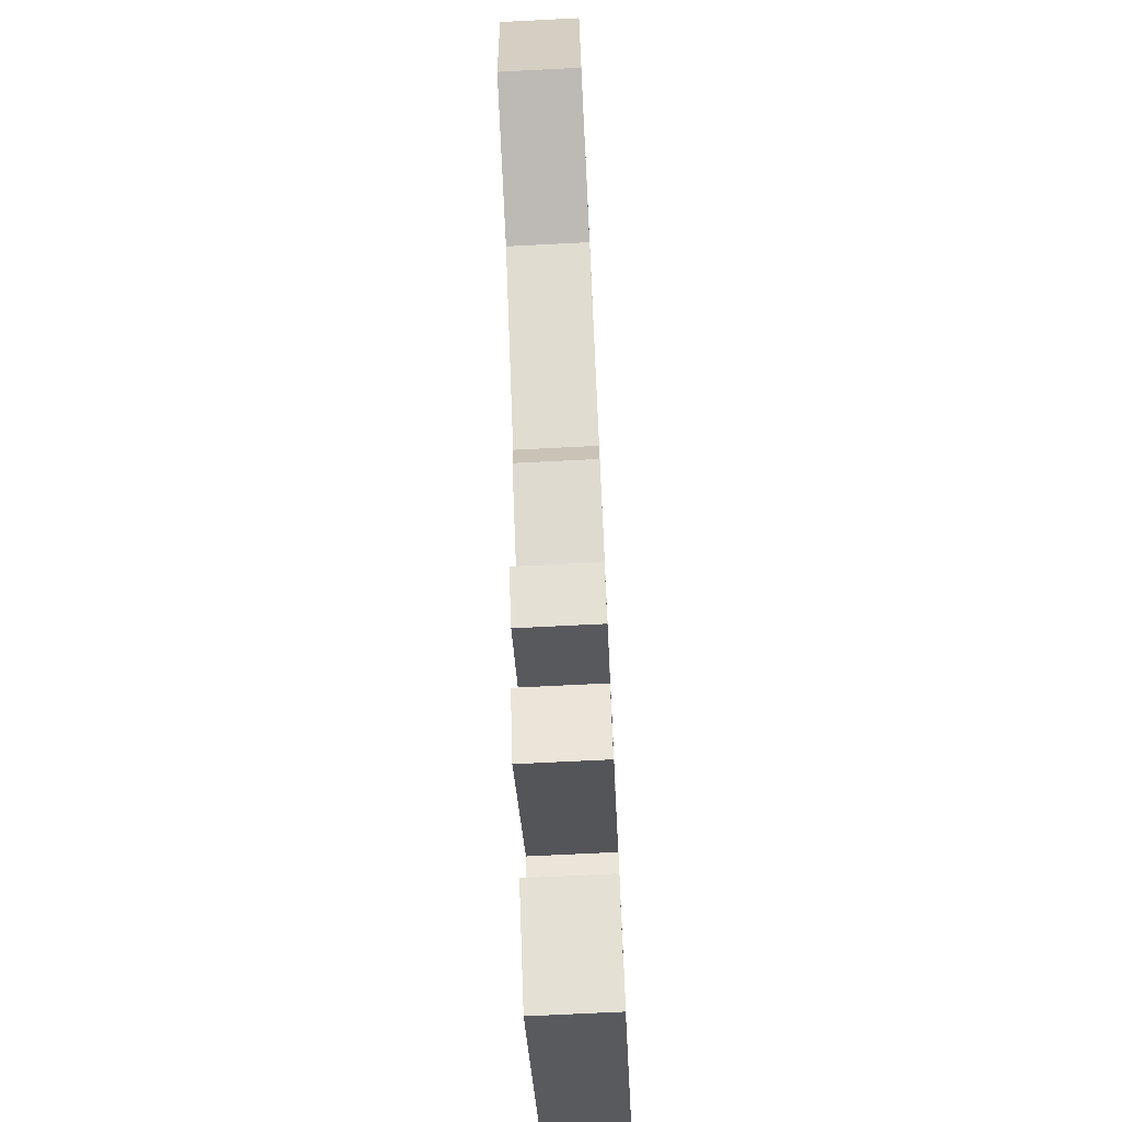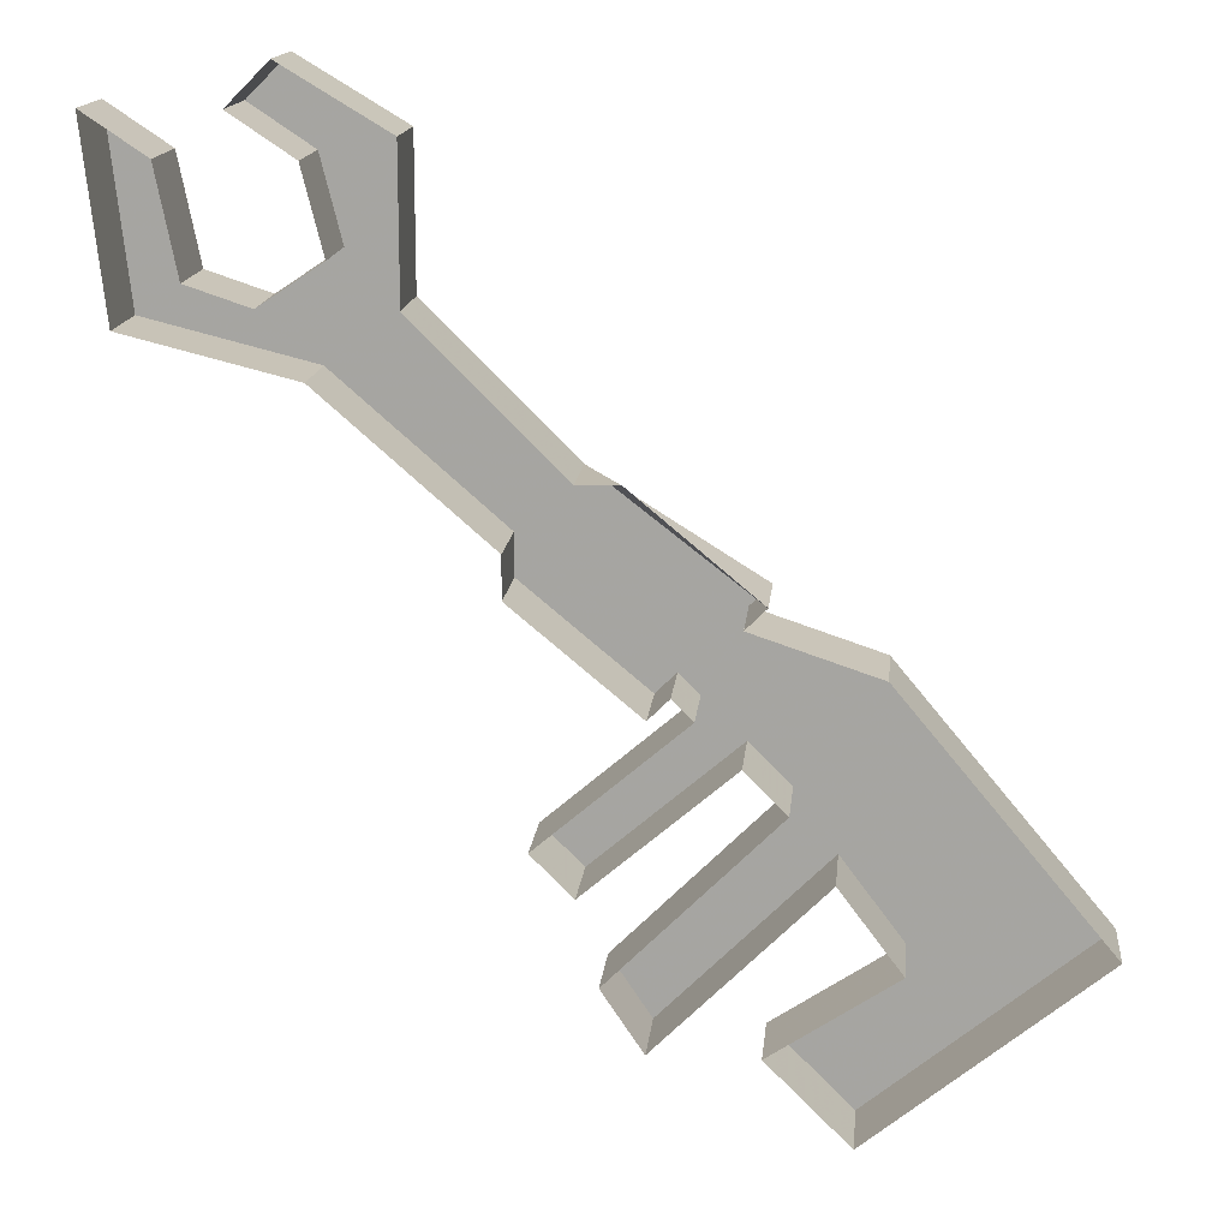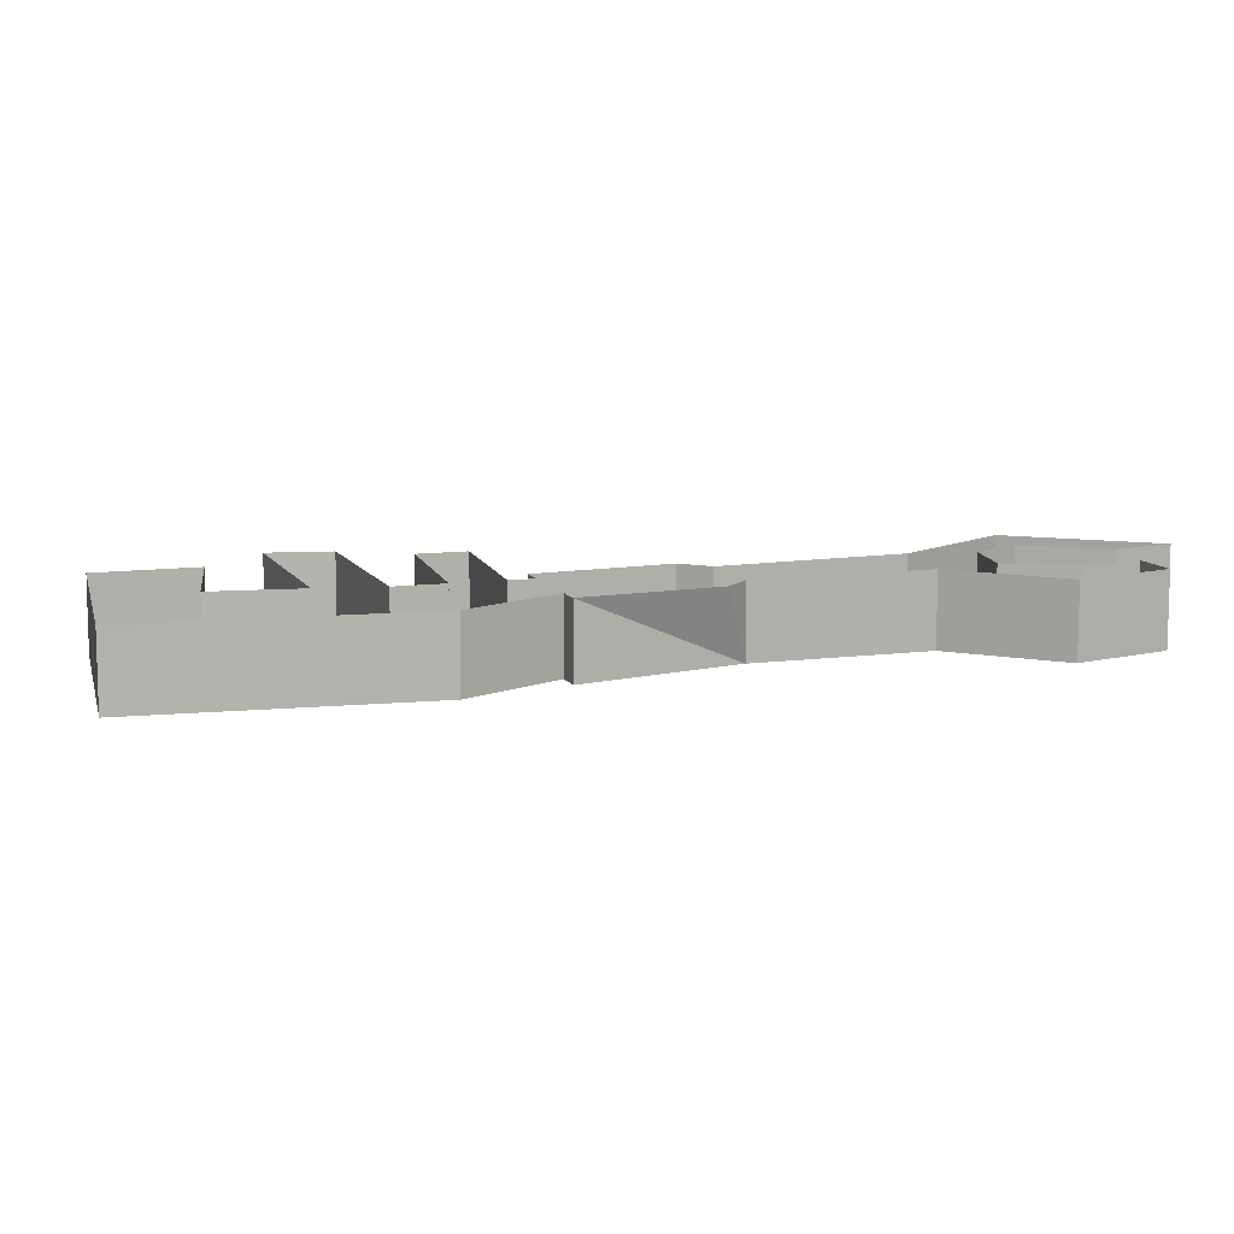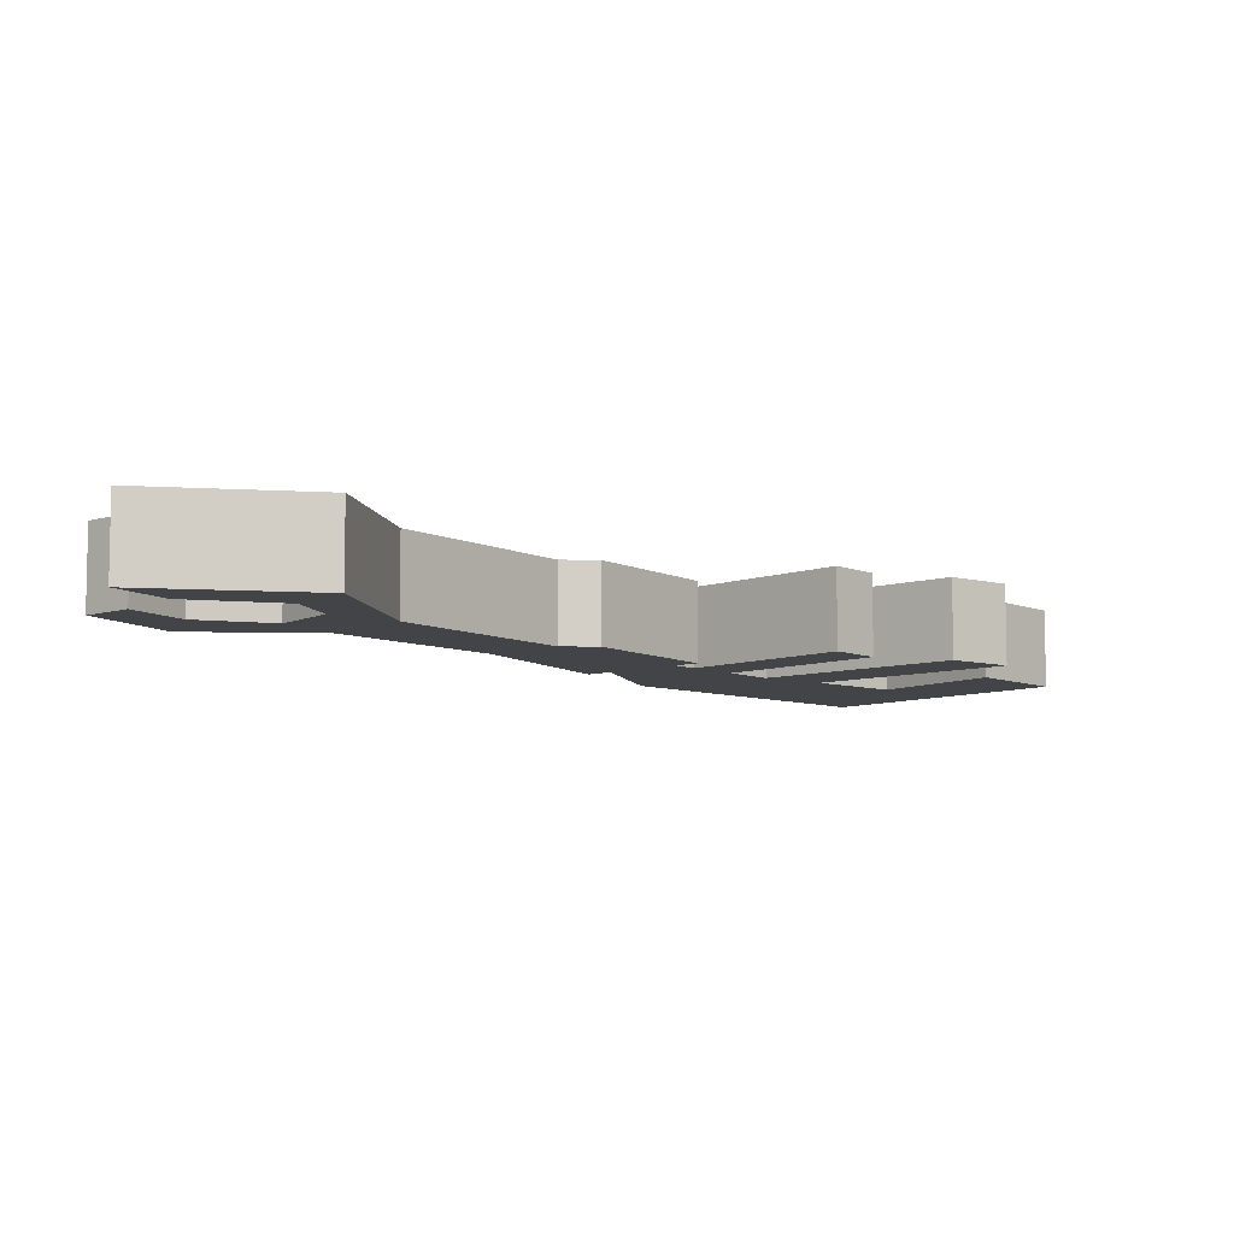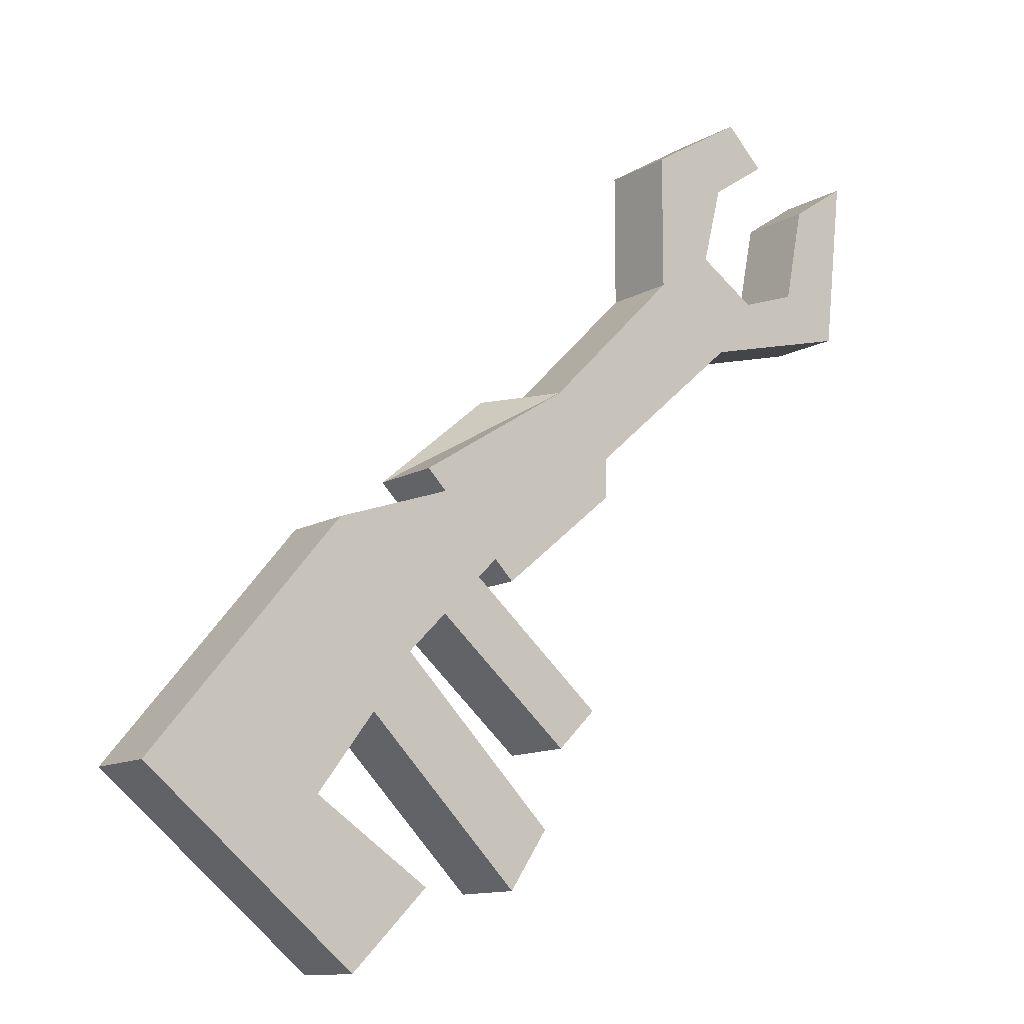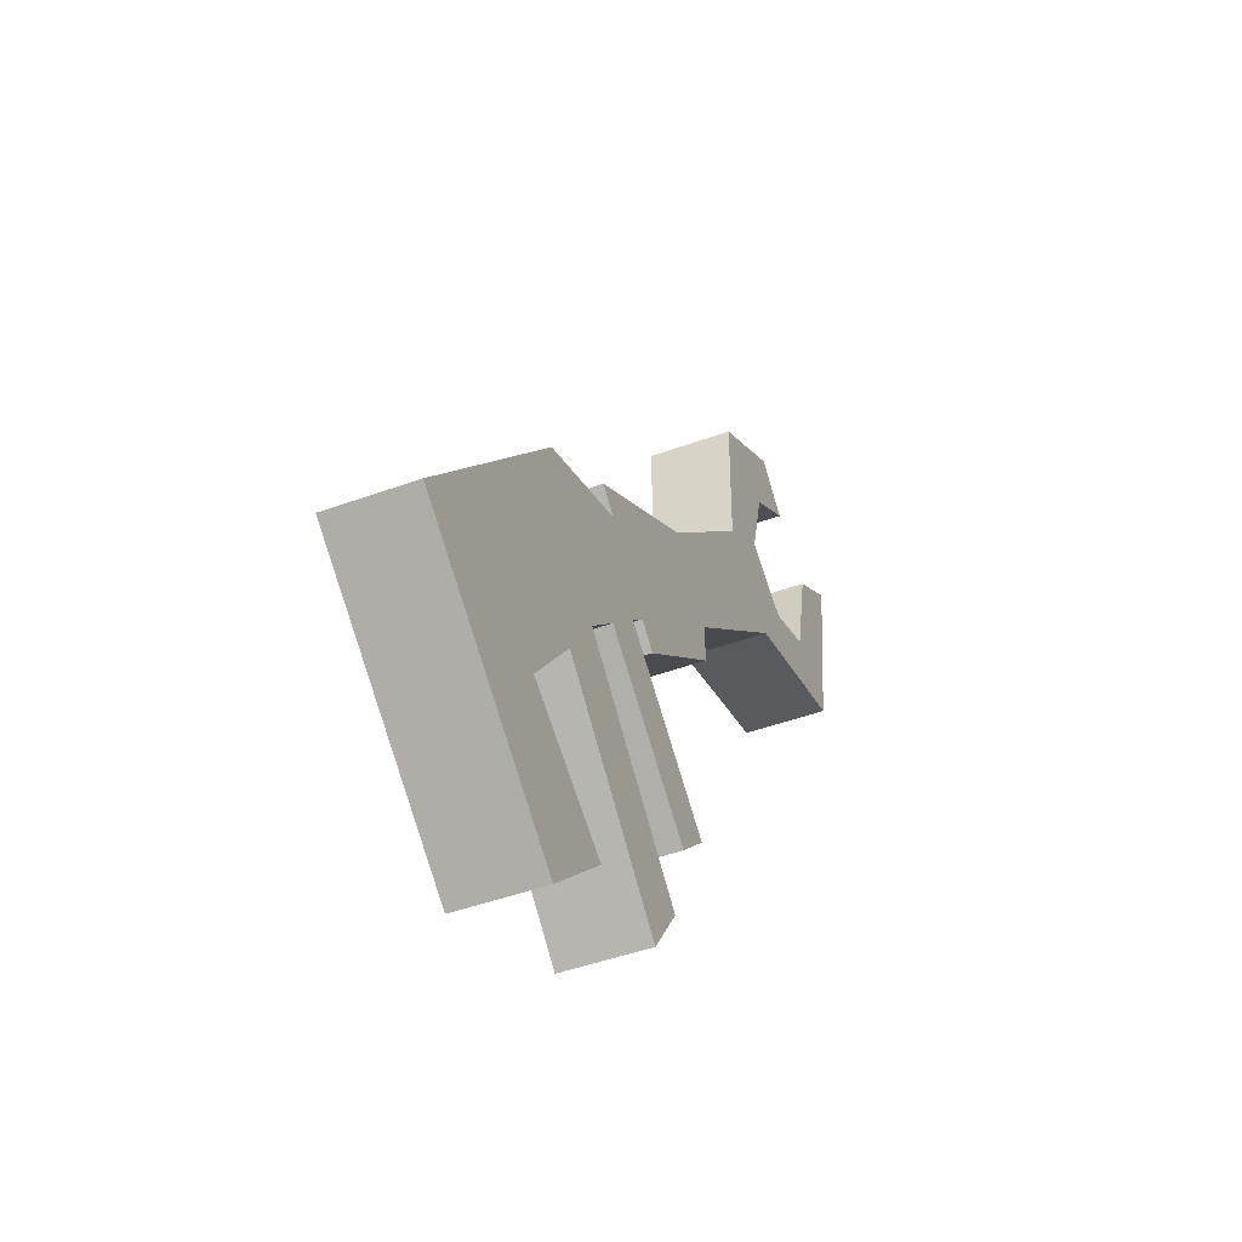
<metadata>
{"format":"obj","ext":"obj","renderer":"f3d","projection":"perspective","resolution":1024,"background":"white","views":[{"elev":-70.0,"azim":92.9,"up":"+Z"},{"elev":15.3,"azim":-174.4,"up":"+Z"},{"elev":10.2,"azim":-63.8,"up":"+Y"},{"elev":-7.9,"azim":86.4,"up":"+Y"},{"elev":-12.0,"azim":-36.8,"up":"+Z"},{"elev":-45.2,"azim":-67.0,"up":"+Z"}]}
</metadata>
<code>
v 0.1016 -0.03125 0.05469
v 0.1641 -0.03125 0.07031
v 0.1406 -0.03125 0.08594
v 0.1172 -0.03125 0.07812
v 0.09375 -0.03125 0.09375
v 0.07031 -0.03125 0.07812
v 0.03906 -0.03125 0
v 0.03906 0 0
v 0.1016 0 0.05469
v 0.1641 0 0.07031
v 0.1719 -0.03125 0.1406
v 0.1484 -0.03125 0.125
v 0.1484 0 0.125
v 0.1406 0 0.08594
v 0.1172 0 0.07812
v 0.09375 0 0.09375
v 0.1016 -0.03125 0.125
v 0.07031 -0.03125 0.1328
v 0.07031 0 0.07812
v 0.01562 -0.03125 0.02344
v -0.01562 -0.03125 -0.04688
v 0.03906 -0.03125 -0.01562
v 0.03906 0 -0.01562
v 0.125 -0.03125 0.1406
v 0.1094 -0.03125 0.1562
v 0.1094 0 0.1562
v 0.07031 0 0.1328
v -0.007812 -0.03125 -0.05469
v -0.007812 0 -0.05469
v -0.01562 0 -0.04688
v -0.02344 0 -0.05469
v -0.02344 -0.03125 -0.05469
v 0.03125 0 -0.1016
v 0.03125 -0.03125 -0.1016
v 0.01562 0 -0.1172
v 0.01562 -0.03125 -0.1172
v -0.03906 0 -0.07031
v -0.03906 -0.03125 -0.07031
v -0.05469 0 -0.08594
v -0.05469 -0.03125 -0.08594
v 0.007812 0 -0.1484
v 0.007812 -0.03125 -0.1484
v -0.007812 0 -0.1719
v -0.007812 -0.03125 -0.1719
v -0.07031 0 -0.1094
v -0.07031 -0.03125 -0.1094
v -0.09375 0 -0.1406
v -0.09375 -0.03125 -0.1406
v -0.04688 0 -0.1719
v -0.04688 -0.03125 -0.1719
v -0.07812 0 -0.2031
v -0.07812 -0.03125 -0.2031
v -0.1641 0 -0.1328
v -0.1641 -0.03125 -0.1328
v -0.08594 0 -0.03906
v -0.08594 -0.03125 -0.03906
v -0.03906 0 -0.02344
v -0.03906 -0.03125 -0.02344
v -0.04688 0 -0.01562
v -0.04688 -0.03125 -0.01562
v 0 0 0.02344
v 0.01562 0 0.02344
v 0.1016 0 0.125
v 0.125 0 0.1406
v 0.1719 0 0.1406
f 1 2 3
f 1 3 4
f 1 4 5
f 1 5 6
f 1 9 2
f 2 9 10
f 2 10 11
f 2 11 3
f 3 11 12
f 3 12 13
f 3 13 14
f 3 14 4
f 4 14 15
f 4 15 5
f 5 15 16
f 5 16 17
f 5 17 18
f 5 18 6
f 6 18 19
f 7 20 21
f 7 21 22
f 7 22 23
f 7 23 8
f 18 17 24
f 18 24 25
f 18 25 26
f 18 26 27
f 18 27 19
f 21 28 22
f 22 28 23
f 23 28 29
f 29 28 30
f 30 28 21
f 57 58 59
f 59 58 60
f 59 60 20
f 59 20 61
f 61 20 62
f 20 62 20
f 20 20 60
f 20 60 58
f 20 58 21
f 24 17 63
f 24 63 64
f 24 64 25
f 25 64 26
f 17 16 63
f 10 65 11
f 11 65 12
f 12 65 13
f 1 6 7
f 1 7 8
f 1 8 9
f 6 19 20
f 6 20 7
f 30 21 31
f 31 21 32
f 31 32 33
f 33 32 34
f 33 34 35
f 35 34 36
f 35 36 37
f 37 36 38
f 37 38 39
f 39 38 40
f 39 40 41
f 41 40 42
f 41 42 43
f 43 42 44
f 43 44 45
f 45 44 46
f 45 46 47
f 47 46 48
f 47 48 49
f 49 48 50
f 49 50 51
f 51 50 52
f 51 52 53
f 53 52 54
f 53 54 55
f 55 54 56
f 55 56 57
f 57 56 58
f 62 20 19
f 21 58 32
f 32 58 56
f 32 56 38
f 32 38 36
f 32 36 34
f 46 40 56
f 46 56 54
f 46 54 48
f 48 54 52
f 48 52 50
f 40 46 44
f 40 44 42
f 56 40 38

</code>
